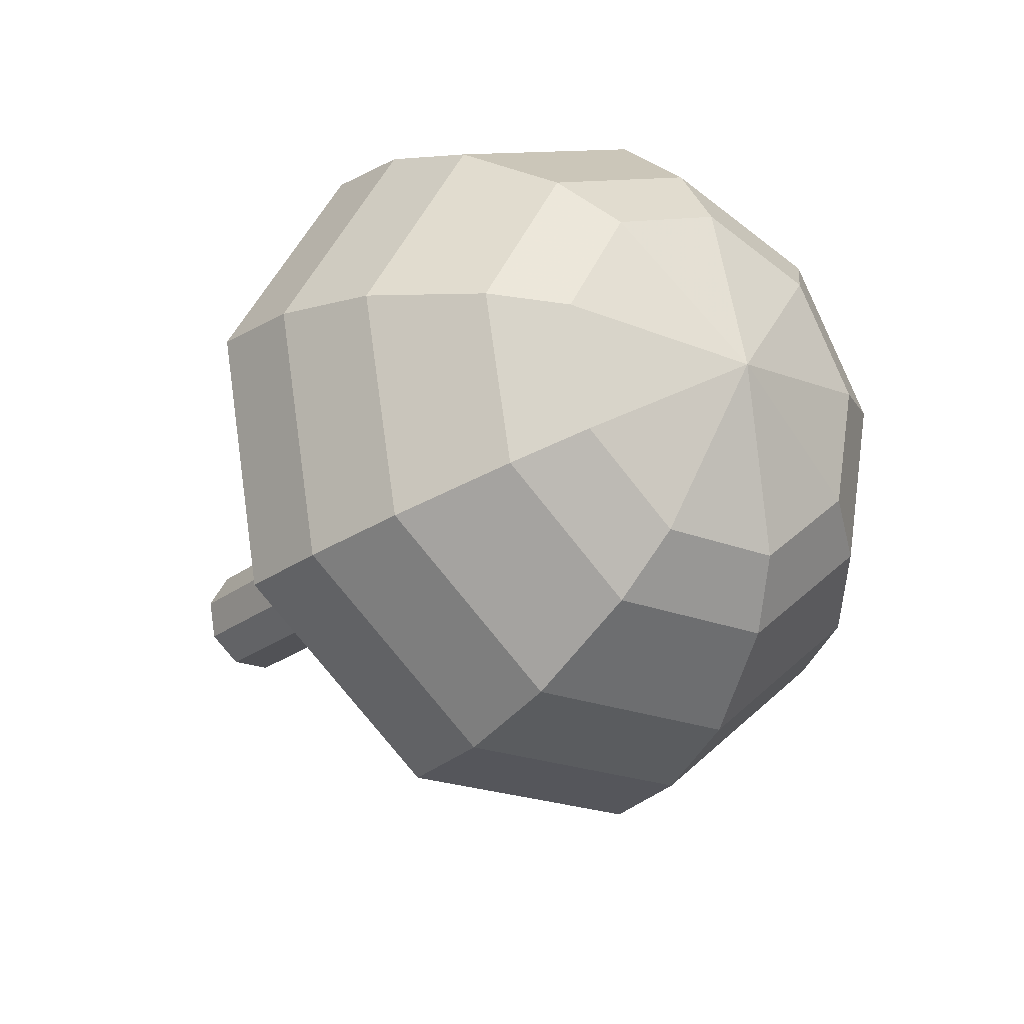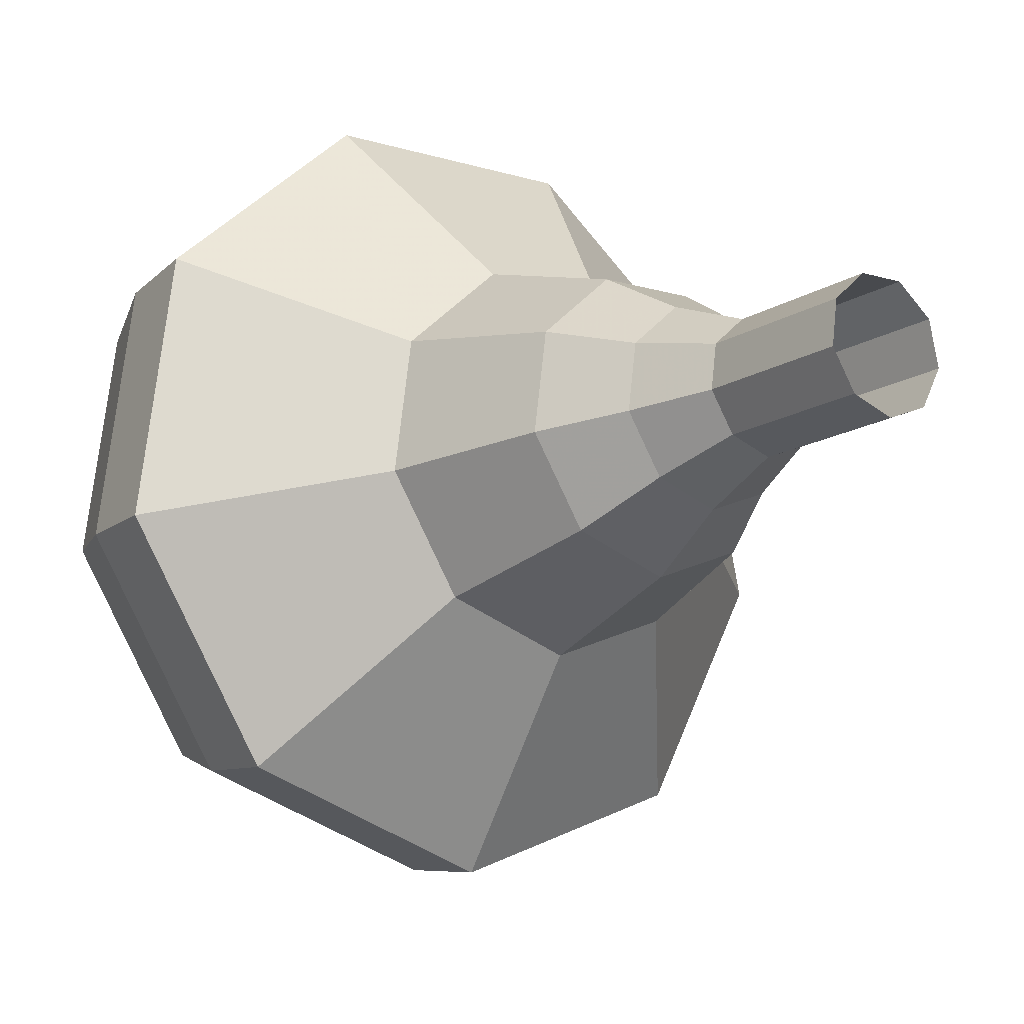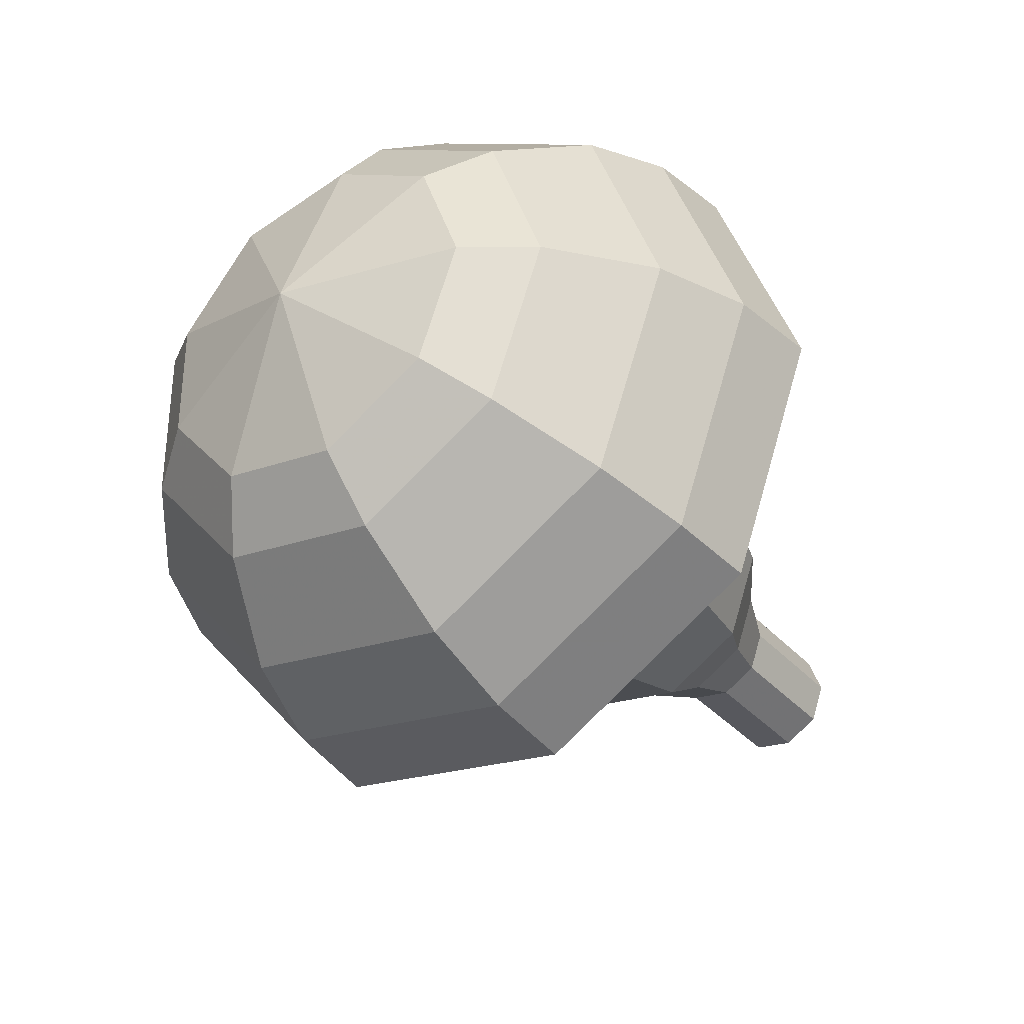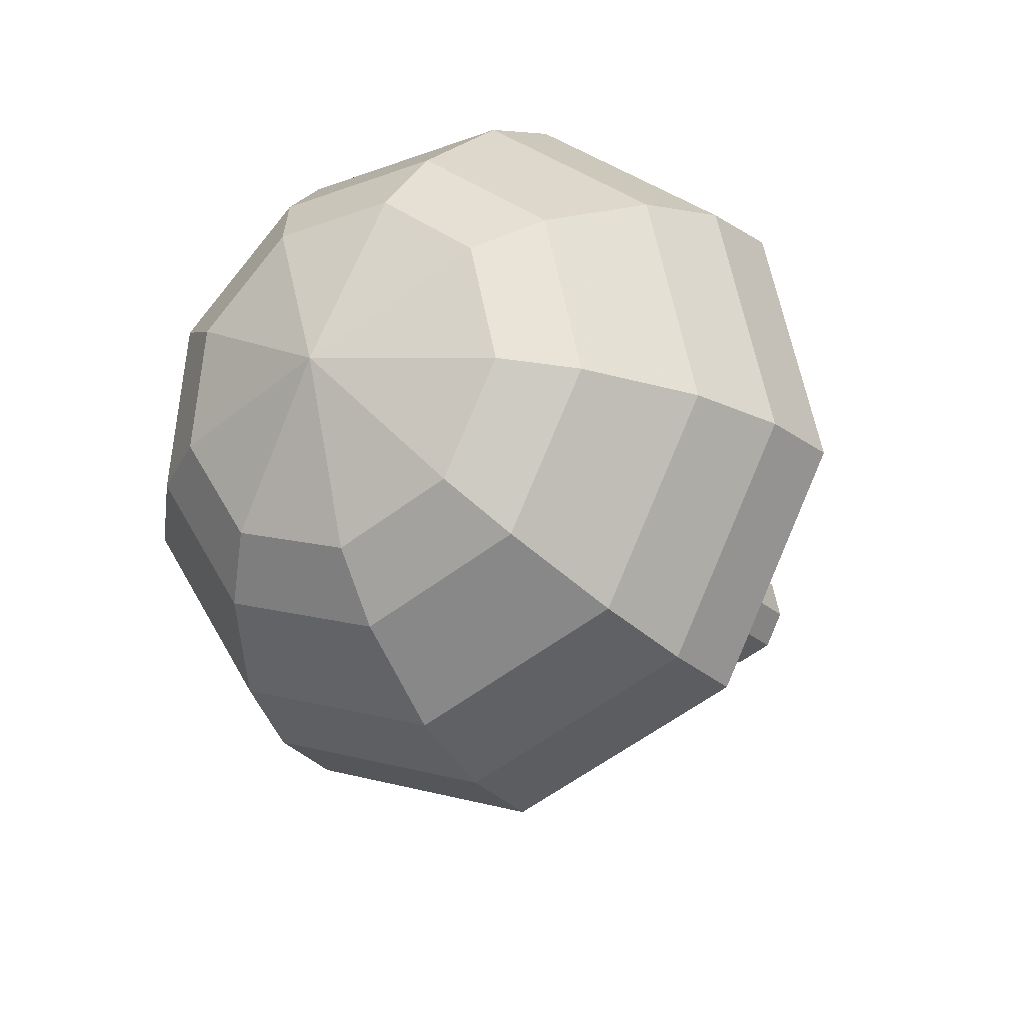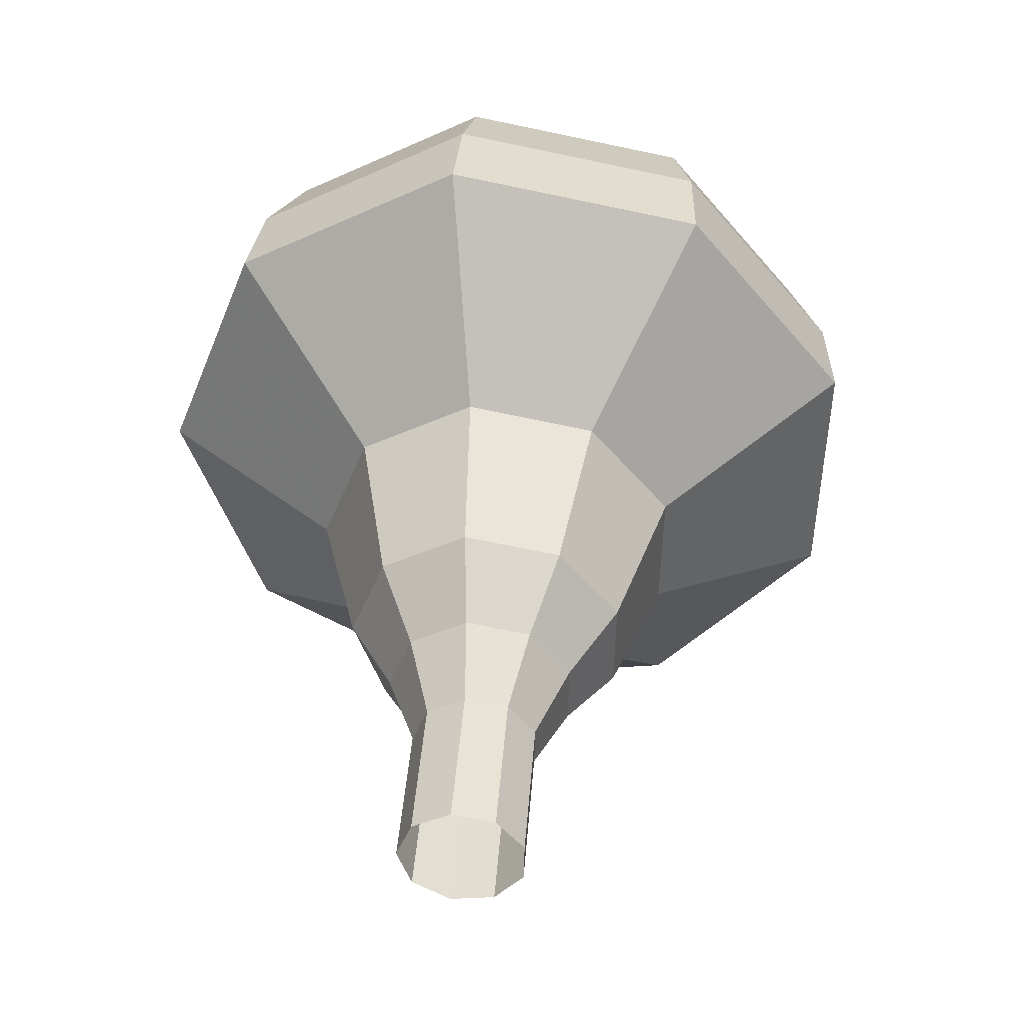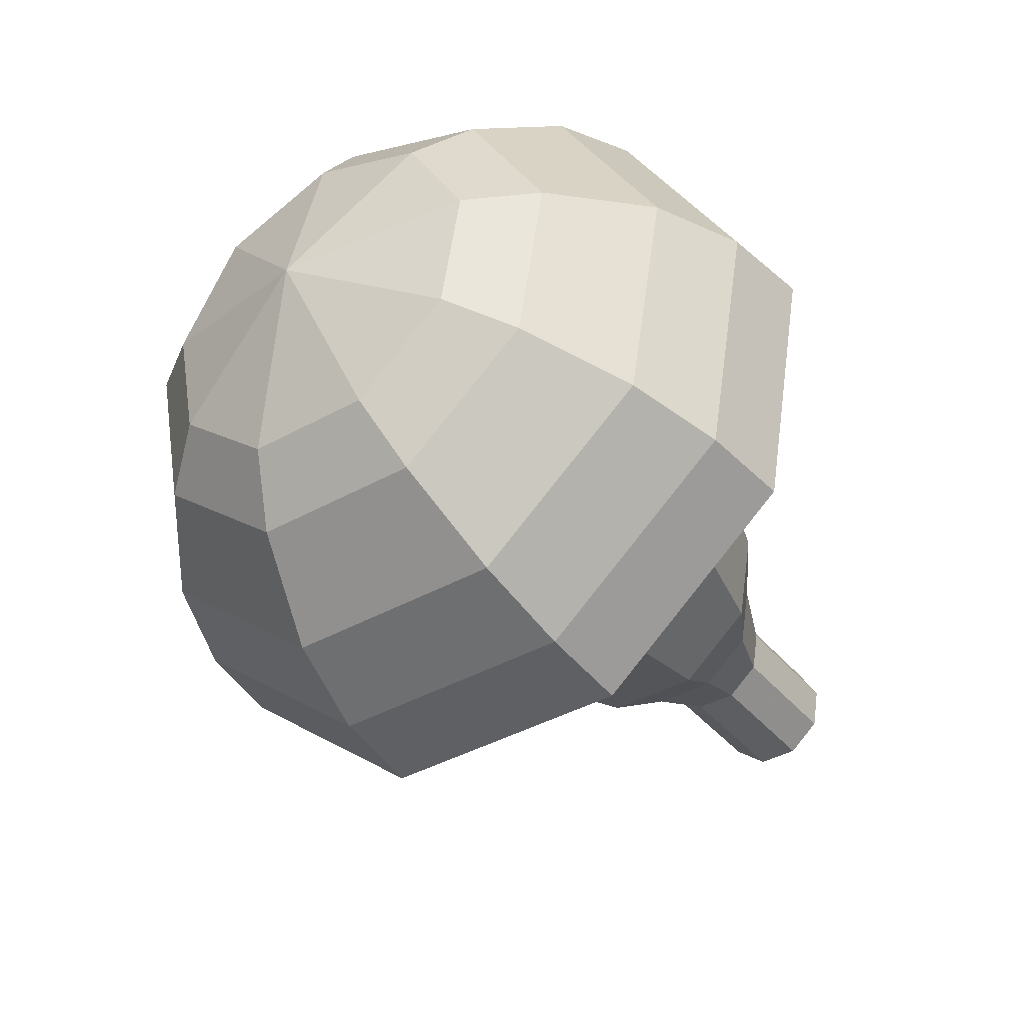
<metadata>
{"format":"obj","ext":"obj","renderer":"f3d","projection":"perspective","resolution":1024,"background":"white","views":[{"elev":64.7,"azim":106.6,"up":"+Y"},{"elev":31.3,"azim":-40.5,"up":"+Z"},{"elev":52.9,"azim":-81.9,"up":"+Y"},{"elev":50.2,"azim":-110.1,"up":"+Y"},{"elev":-12.8,"azim":17.9,"up":"+Y"},{"elev":43.5,"azim":-90.4,"up":"+Y"}]}
</metadata>
<code>
g tube1
v 154.5 132.5 188.8
v 154.3 132 188.1
v 153.6 131.7 187.8
v 152.7 131.7 187.9
v 152.1 132 188.4
v 152.1 132.5 189.1
v 152.6 132.9 189.7
v 153.4 133.1 189.8
v 154.2 132.9 189.4
v 154.5 132.5 188.8
v 154.3 133.7 187.9
v 154.1 133.2 187.3
v 153.4 132.9 186.9
v 152.6 132.9 187
v 152 133.2 187.6
v 151.9 133.7 188.3
v 152.4 134.1 188.8
v 153.2 134.3 188.9
v 154 134.1 188.6
v 154.3 133.7 187.9
v 154.2 134.9 187.1
v 154 134.4 186.4
v 153.3 134.1 186.1
v 152.4 134.1 186.2
v 151.8 134.4 186.7
v 151.8 134.9 187.4
v 152.2 135.3 188
v 153.1 135.5 188.1
v 153.8 135.4 187.7
v 154.2 134.9 187.1
v 154.6 136.2 186.2
v 154.3 135.5 185.2
v 153.2 135 184.7
v 152 134.9 184.9
v 151.1 135.4 185.7
v 151 136.1 186.8
v 151.7 136.8 187.6
v 153 137.1 187.8
v 154.1 136.8 187.2
v 154.6 136.2 186.2
v 155.4 137.5 185.4
v 154.9 136.4 183.9
v 153.3 135.7 183.1
v 151.4 135.6 183.4
v 150.1 136.3 184.6
v 149.9 137.4 186.2
v 151.1 138.4 187.4
v 152.9 138.8 187.7
v 154.6 138.5 186.9
v 155.4 137.5 185.4
v 156 140.1 183.7
v 155.3 138.6 181.7
v 153.2 137.6 180.7
v 150.7 137.5 181
v 148.9 138.4 182.6
v 148.7 139.9 184.7
v 150.2 141.2 186.4
v 152.7 141.8 186.7
v 155 141.3 185.7
v 156 140.1 183.7
v 159.4 143 182
v 158.1 140 178
v 153.8 138 175.9
v 148.8 137.8 176.7
v 145.2 139.6 179.9
v 144.8 142.5 184.1
v 147.8 145.2 187.3
v 152.7 146.4 188.1
v 157.3 145.5 186
v 159.4 143 182
v 159 144.5 180.9
v 157.7 141.6 177.1
v 153.6 139.6 175.1
v 148.7 139.5 175.8
v 145.2 141.2 178.9
v 144.8 144 183
v 147.7 146.6 186.1
v 152.5 147.7 186.8
v 157 146.9 184.8
v 159 144.5 180.9
v 158 145.9 179.9
v 156.8 143.3 176.4
v 153.2 141.6 174.6
v 148.8 141.4 175.2
v 145.7 143 178
v 145.4 145.5 181.7
v 148 147.8 184.5
v 152.2 148.8 185.1
v 156.2 148.1 183.3
v 158 145.9 179.9
v 156.3 147.2 178.8
v 155.4 145.3 176.2
v 152.6 143.9 174.8
v 149.3 143.8 175.3
v 146.9 145 177.4
v 146.7 146.9 180.2
v 148.6 148.7 182.3
v 151.9 149.5 182.8
v 154.9 148.9 181.4
v 156.3 147.2 178.8
v 154.9 147.8 178.2
v 154.2 146.4 176.3
v 152.2 145.4 175.3
v 149.7 145.3 175.7
v 148 146.2 177.2
v 147.8 147.6 179.3
v 149.3 148.9 180.8
v 151.7 149.4 181.2
v 153.9 149 180.2
v 154.9 147.8 178.2
v 151.2 148.1 177.7
v 151.2 148.1 177.7
v 151.2 148.1 177.7
v 151.2 148.1 177.7
v 151.2 148.1 177.7
v 151.2 148.1 177.7
v 151.2 148.1 177.7
v 151.2 148.1 177.7
v 151.2 148.1 177.7
v 151.2 148.1 177.7
f 1 2 12
f 12 11 1
f 2 3 13
f 13 12 2
f 3 4 14
f 14 13 3
f 4 5 15
f 15 14 4
f 5 6 16
f 16 15 5
f 6 7 17
f 17 16 6
f 7 8 18
f 18 17 7
f 8 9 19
f 19 18 8
f 9 10 20
f 20 19 9
f 11 12 22
f 22 21 11
f 12 13 23
f 23 22 12
f 13 14 24
f 24 23 13
f 14 15 25
f 25 24 14
f 15 16 26
f 26 25 15
f 16 17 27
f 27 26 16
f 17 18 28
f 28 27 17
f 18 19 29
f 29 28 18
f 19 20 30
f 30 29 19
f 21 22 32
f 32 31 21
f 22 23 33
f 33 32 22
f 23 24 34
f 34 33 23
f 24 25 35
f 35 34 24
f 25 26 36
f 36 35 25
f 26 27 37
f 37 36 26
f 27 28 38
f 38 37 27
f 28 29 39
f 39 38 28
f 29 30 40
f 40 39 29
f 31 32 42
f 42 41 31
f 32 33 43
f 43 42 32
f 33 34 44
f 44 43 33
f 34 35 45
f 45 44 34
f 35 36 46
f 46 45 35
f 36 37 47
f 47 46 36
f 37 38 48
f 48 47 37
f 38 39 49
f 49 48 38
f 39 40 50
f 50 49 39
f 41 42 52
f 52 51 41
f 42 43 53
f 53 52 42
f 43 44 54
f 54 53 43
f 44 45 55
f 55 54 44
f 45 46 56
f 56 55 45
f 46 47 57
f 57 56 46
f 47 48 58
f 58 57 47
f 48 49 59
f 59 58 48
f 49 50 60
f 60 59 49
f 51 52 62
f 62 61 51
f 52 53 63
f 63 62 52
f 53 54 64
f 64 63 53
f 54 55 65
f 65 64 54
f 55 56 66
f 66 65 55
f 56 57 67
f 67 66 56
f 57 58 68
f 68 67 57
f 58 59 69
f 69 68 58
f 59 60 70
f 70 69 59
f 61 62 72
f 72 71 61
f 62 63 73
f 73 72 62
f 63 64 74
f 74 73 63
f 64 65 75
f 75 74 64
f 65 66 76
f 76 75 65
f 66 67 77
f 77 76 66
f 67 68 78
f 78 77 67
f 68 69 79
f 79 78 68
f 69 70 80
f 80 79 69
f 71 72 82
f 82 81 71
f 72 73 83
f 83 82 72
f 73 74 84
f 84 83 73
f 74 75 85
f 85 84 74
f 75 76 86
f 86 85 75
f 76 77 87
f 87 86 76
f 77 78 88
f 88 87 77
f 78 79 89
f 89 88 78
f 79 80 90
f 90 89 79
f 81 82 92
f 92 91 81
f 82 83 93
f 93 92 82
f 83 84 94
f 94 93 83
f 84 85 95
f 95 94 84
f 85 86 96
f 96 95 85
f 86 87 97
f 97 96 86
f 87 88 98
f 98 97 87
f 88 89 99
f 99 98 88
f 89 90 100
f 100 99 89
f 91 92 102
f 102 101 91
f 92 93 103
f 103 102 92
f 93 94 104
f 104 103 93
f 94 95 105
f 105 104 94
f 95 96 106
f 106 105 95
f 96 97 107
f 107 106 96
f 97 98 108
f 108 107 97
f 98 99 109
f 109 108 98
f 99 100 110
f 110 109 99
f 101 102 112
f 112 111 101
f 102 103 113
f 113 112 102
f 103 104 114
f 114 113 103
f 104 105 115
f 115 114 104
f 105 106 116
f 116 115 105
f 106 107 117
f 117 116 106
f 107 108 118
f 118 117 107
f 108 109 119
f 119 118 108
f 109 110 120
f 120 119 109
g

</code>
